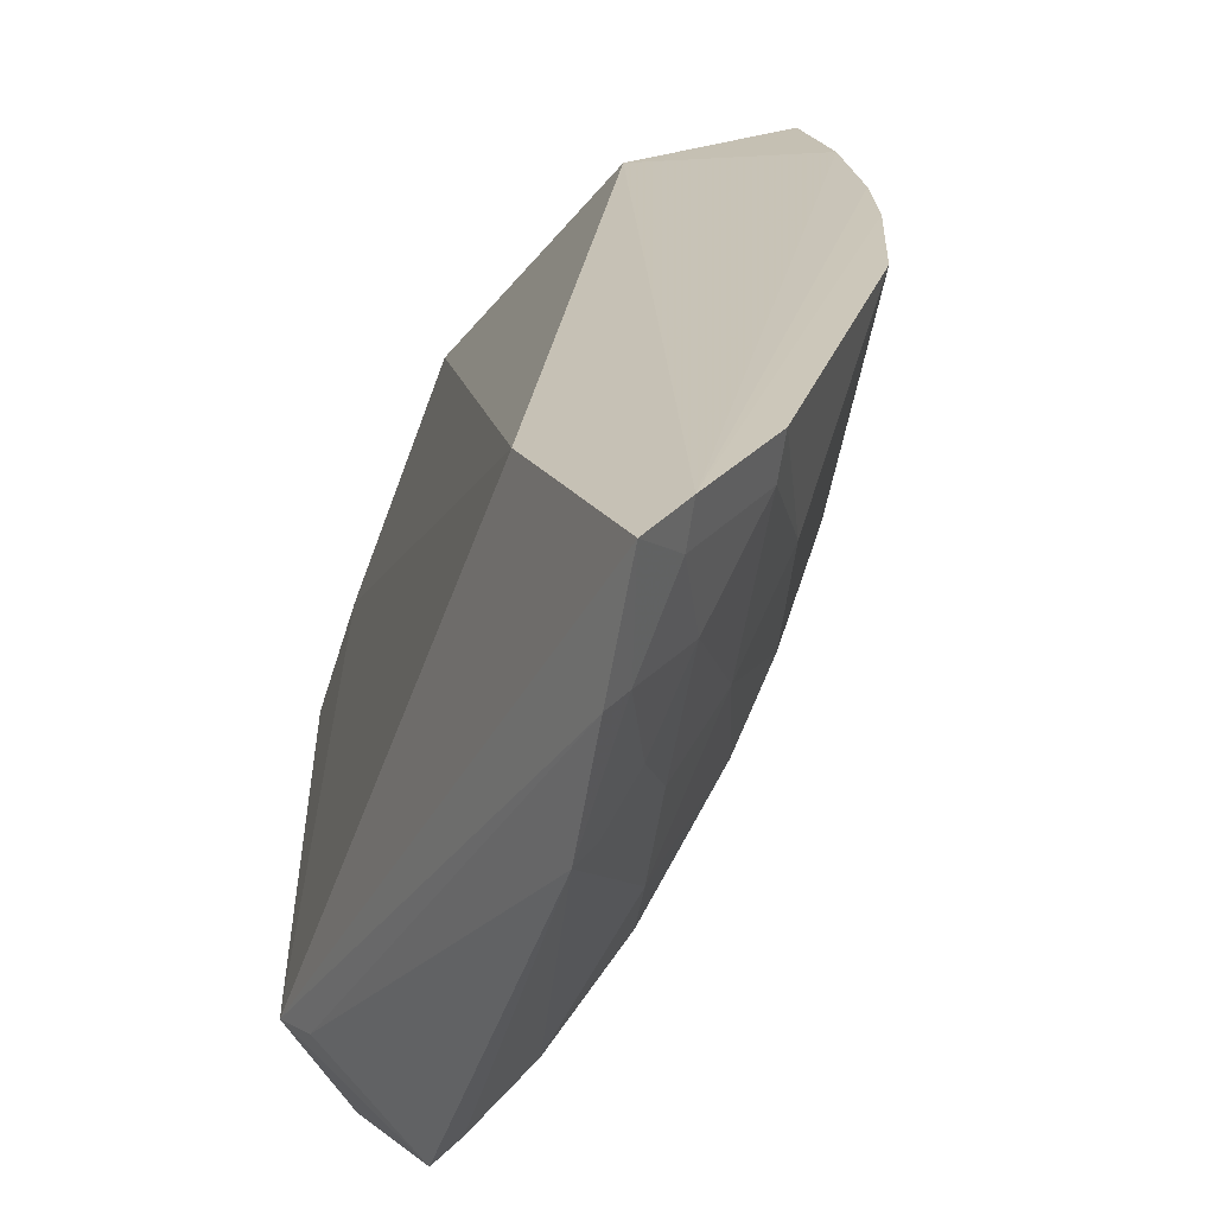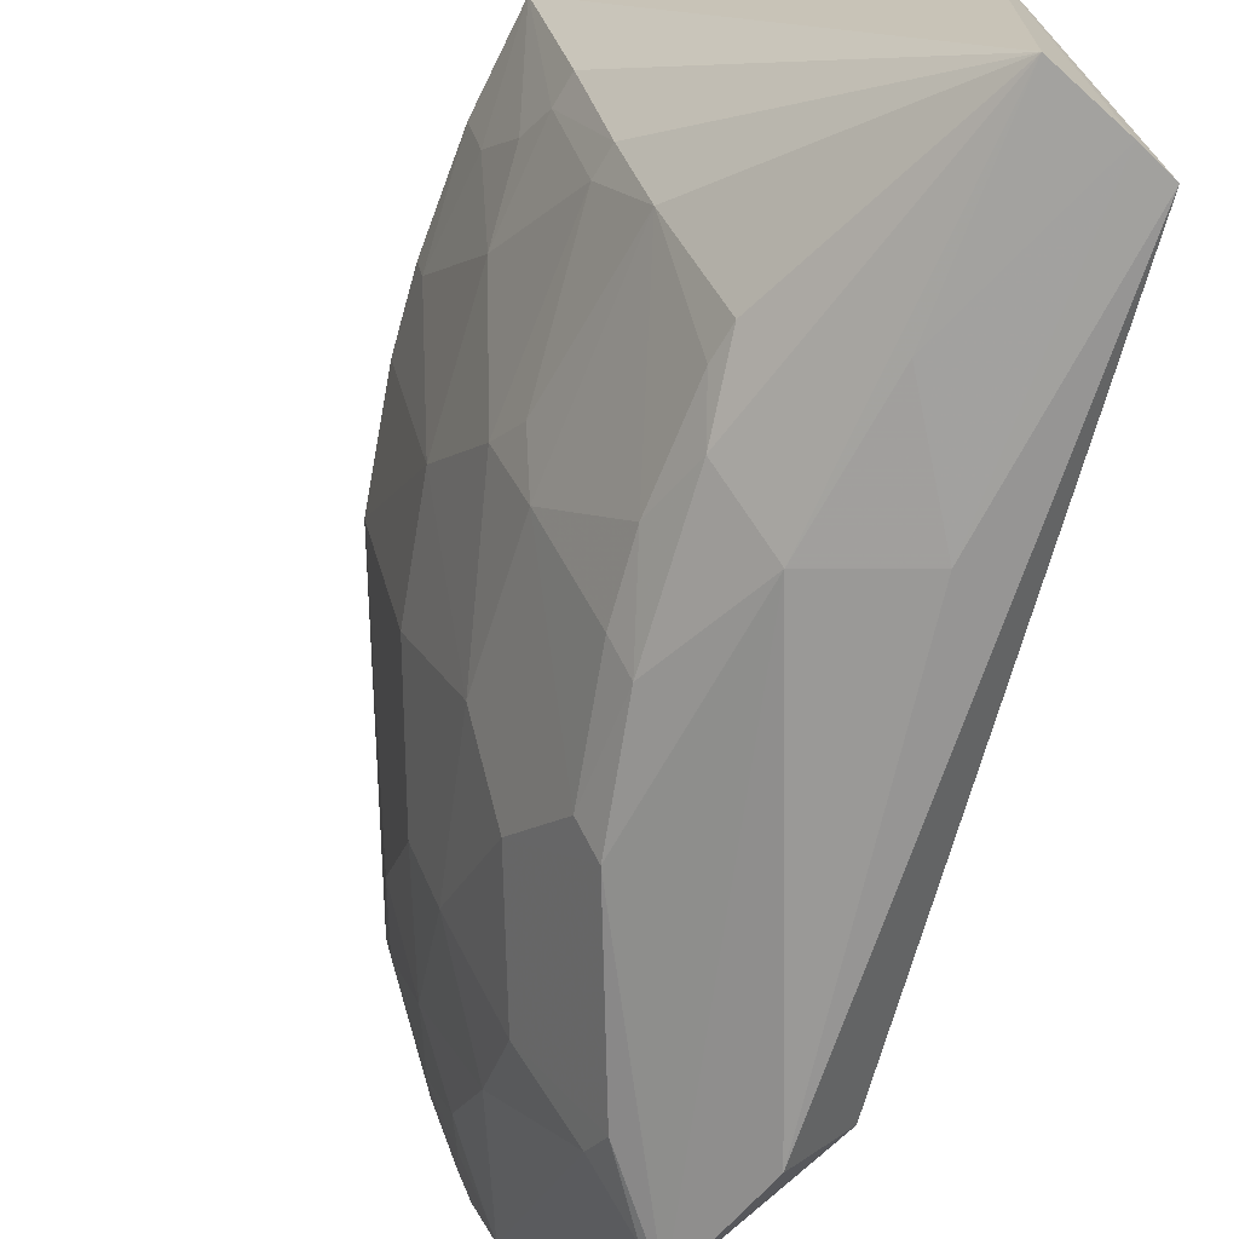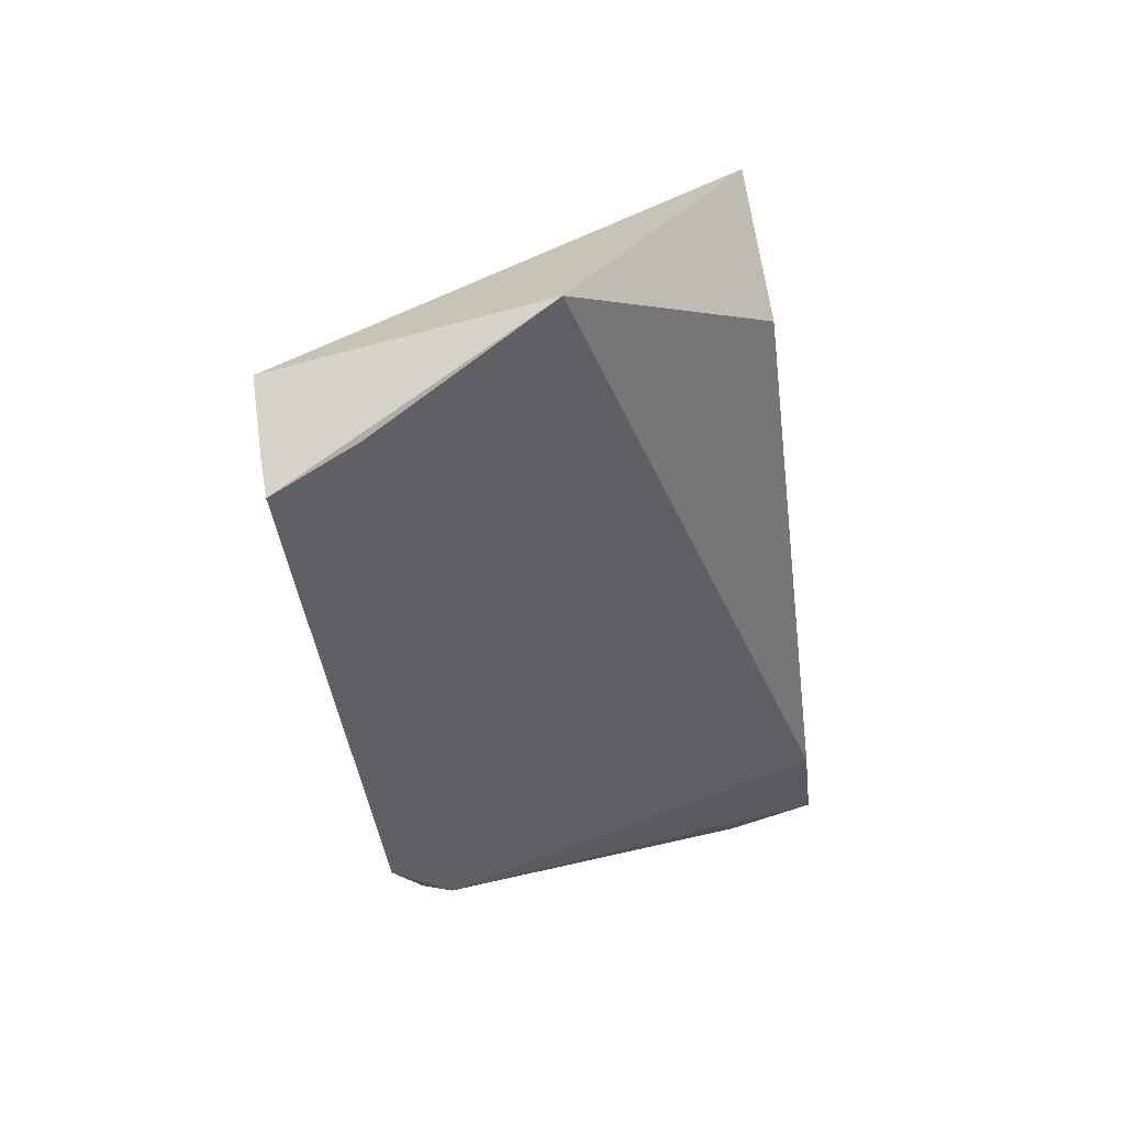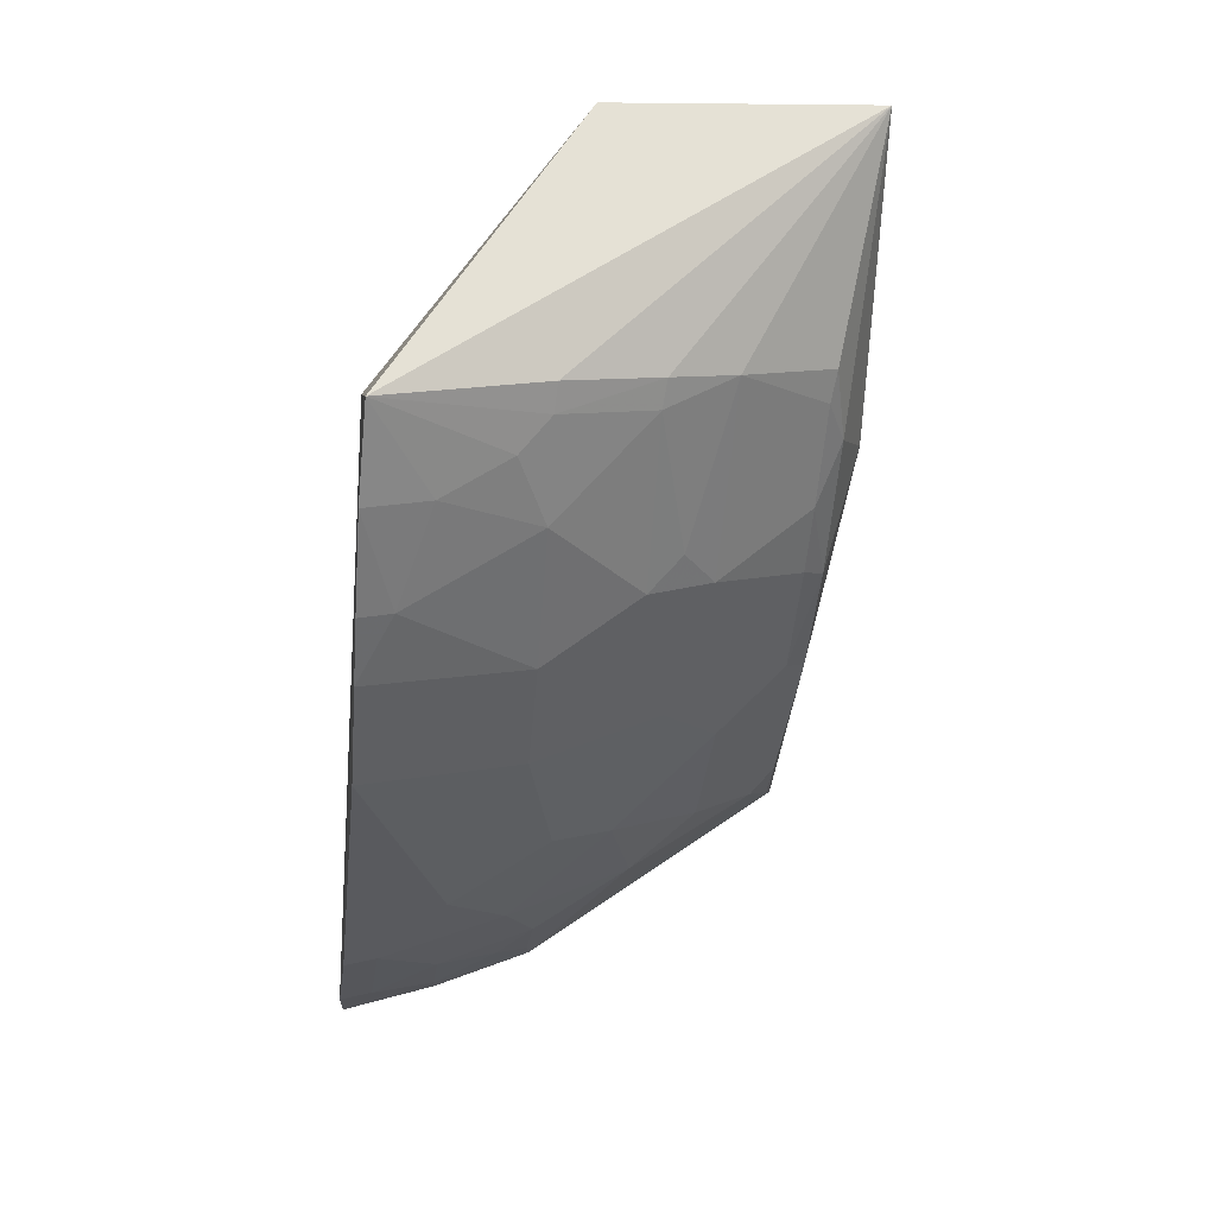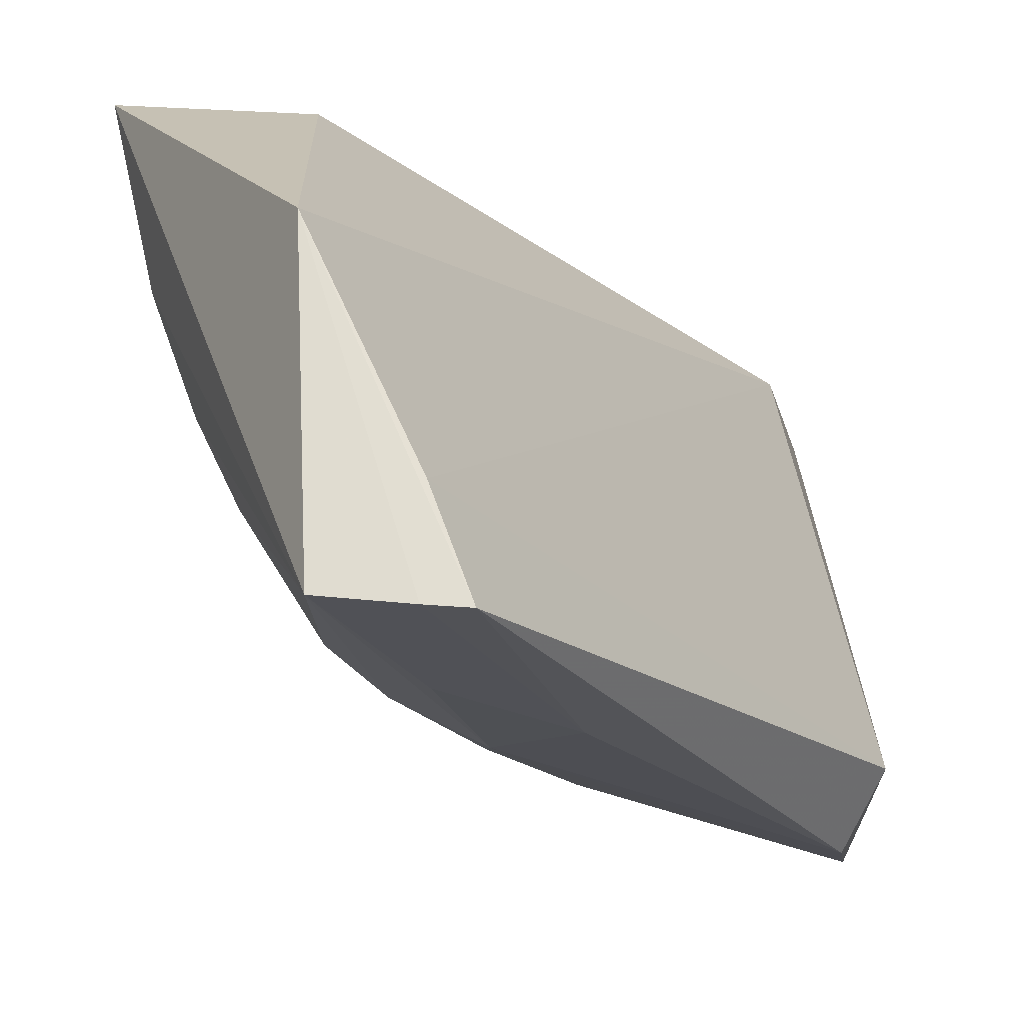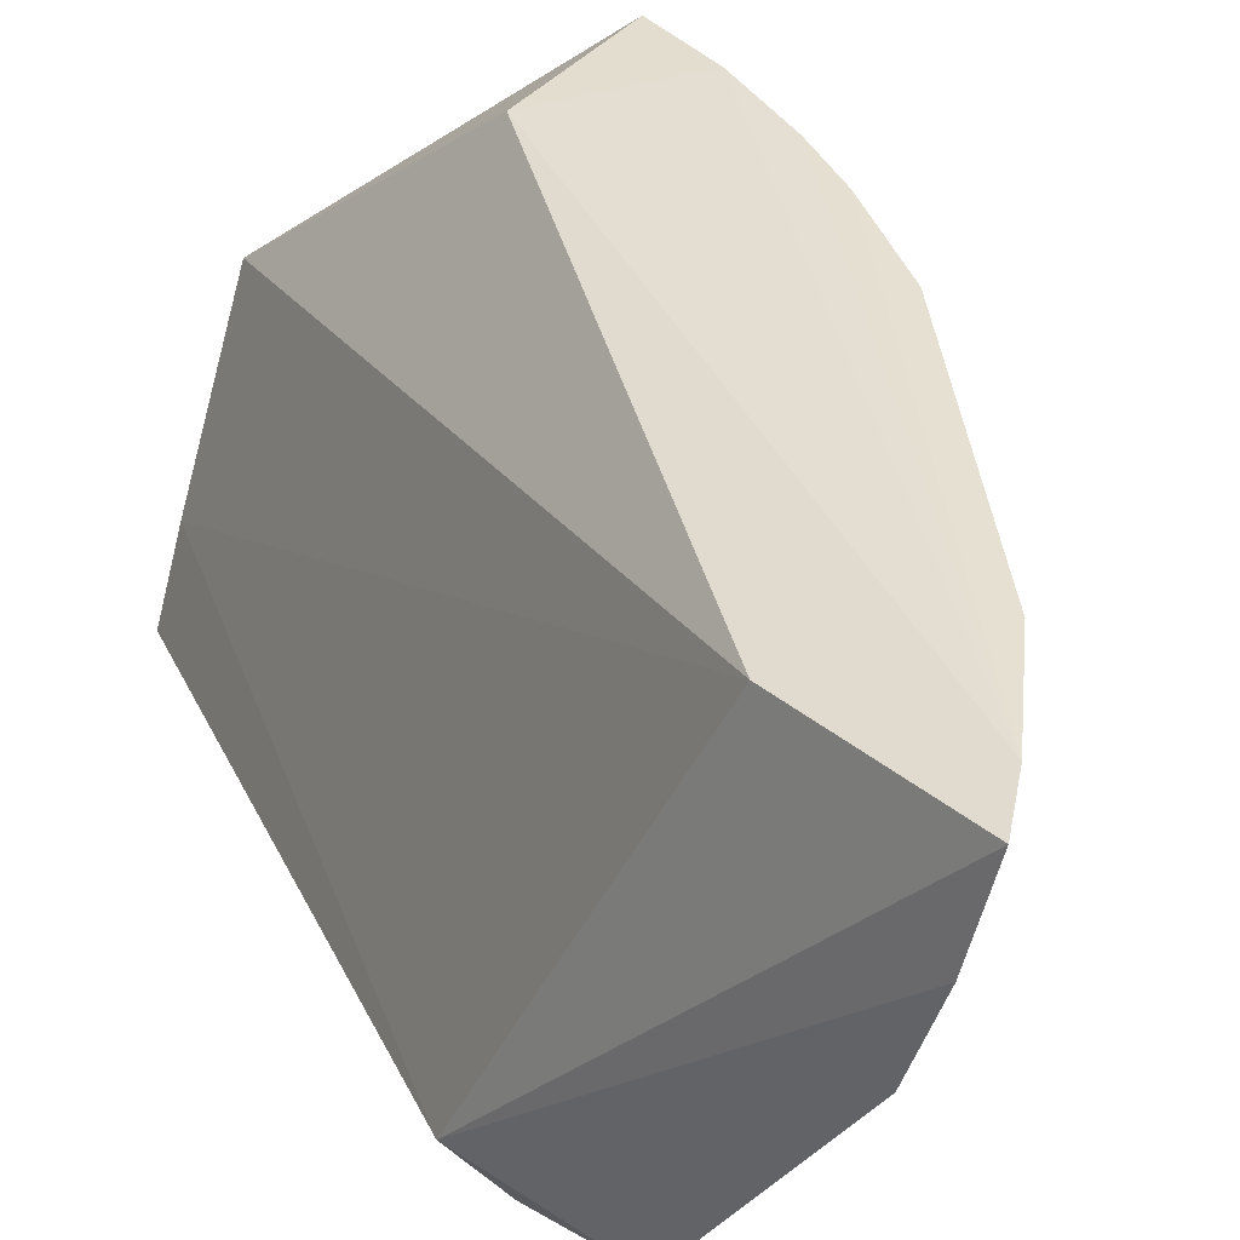
<metadata>
{"format":"obj","ext":"obj","renderer":"f3d","projection":"perspective","resolution":1024,"background":"white","views":[{"elev":21.2,"azim":-31.3,"up":"+Z"},{"elev":-69.8,"azim":136.4,"up":"+Z"},{"elev":78.7,"azim":-102.7,"up":"+Y"},{"elev":8.3,"azim":81.2,"up":"+Y"},{"elev":-21.5,"azim":-179.2,"up":"+Z"},{"elev":37.7,"azim":-50.9,"up":"+Z"}]}
</metadata>
<code>
v 0.2176 -0.4274 0.01489
v 0.4618 -0.1287 0.01411
v 0.3952 -0.132 0.01195
v 0.3908 -0.02295 -0.07864
v 0.3115 -0.2546 -0.1801
v 0.2336 -0.3445 0.008826
v 0.2402 -0.4154 0.0173
v 0.386 -0.02271 -0.1947
v 0.2047 -0.2653 -0.1717
v 0.4488 -0.1695 0.01646
v 0.2665 -0.3526 -0.1116
v 0.2197 -0.2803 -0.1976
v 0.3535 -0.02335 -0.1611
v 0.4157 -0.1248 -0.1298
v 0.214 -0.4047 -0.07256
v 0.3865 -0.2843 0.01723
v 0.3399 -0.02179 -0.199
v 0.3391 -0.1582 -0.1962
v 0.2142 -0.3317 -0.1873
v 0.4458 -0.1247 -0.05622
v 0.2818 -0.3679 -0.05423
v 0.2243 -0.4142 -0.02668
v 0.2137 -0.4191 -0.02817
v 0.4305 -0.2119 0.01715
v 0.3526 -0.2665 -0.1116
v 0.355 -0.02172 -0.198
v 0.3707 -0.1535 -0.1813
v 0.31 -0.1284 -0.2008
v 0.2523 -0.3236 -0.1697
v 0.2057 -0.2818 -0.169
v 0.4303 -0.1246 -0.09923
v 0.4418 -0.1518 -0.0416
v 0.2537 -0.3823 -0.06958
v 0.2843 -0.3865 0.01723
v 0.2389 -0.4133 0.002569
v 0.4154 -0.2402 0.0173
v 0.3106 -0.3242 -0.09676
v 0.3414 -0.2109 -0.1808
v 0.3883 -0.1241 -0.1743
v 0.3551 -0.09719 -0.1968
v 0.2546 -0.3115 -0.1801
v 0.226 -0.329 -0.1831
v 0.3968 -0.2103 -0.09705
v 0.4428 -0.137 -0.05503
v 0.4435 -0.1676 -0.01171
v 0.2384 -0.3973 -0.05435
v 0.3103 -0.3541 -0.02609
v 0.2533 -0.397 -0.02612
v 0.2807 -0.3246 -0.1391
v 0.3679 -0.2818 -0.05423
v 0.3236 -0.2523 -0.1697
v 0.3679 -0.1807 -0.1704
v 0.4273 -0.1369 -0.09753
v 0.3973 -0.2384 -0.05435
v 0.4282 -0.2108 0.002418
v 0.2246 -0.3995 -0.07035
v 0.2828 -0.3845 0.002503
v 0.3246 -0.3246 -0.06932
v 0.3246 -0.2807 -0.1391
v 0.3849 -0.138 -0.1721
v 0.3822 -0.2081 -0.1271
v 0.353 -0.2088 -0.1699
v 0.3965 -0.195 -0.112
v 0.4273 -0.1801 -0.05461
f 3 2 4
f 6 3 4
f 7 6 1
f 7 3 6
f 8 4 2
f 9 1 6
f 10 2 3
f 10 3 7
f 13 9 6
f 13 6 4
f 17 12 9
f 17 9 13
f 17 13 4
f 19 9 12
f 19 18 5
f 19 12 18
f 20 8 2
f 23 1 9
f 23 22 1
f 23 15 22
f 24 10 7
f 26 17 4
f 26 4 8
f 27 18 8
f 28 18 12
f 28 12 17
f 28 17 26
f 29 11 15
f 30 19 15
f 30 9 19
f 30 23 9
f 30 15 23
f 31 14 8
f 31 8 20
f 33 15 11
f 33 11 21
f 35 7 1
f 35 1 22
f 36 24 7
f 36 34 16
f 36 7 34
f 37 21 11
f 38 5 18
f 38 18 27
f 39 27 8
f 39 8 14
f 40 28 26
f 40 26 8
f 40 8 18
f 40 18 28
f 41 19 5
f 42 29 15
f 42 15 19
f 42 41 29
f 42 19 41
f 44 20 2
f 44 2 32
f 44 31 20
f 45 32 2
f 45 2 10
f 46 22 15
f 47 16 34
f 48 35 22
f 48 22 46
f 48 46 33
f 48 33 21
f 49 37 11
f 49 11 29
f 49 41 5
f 49 29 41
f 51 5 38
f 52 38 27
f 53 14 31
f 53 31 44
f 54 36 16
f 54 16 50
f 54 50 25
f 54 25 43
f 55 45 10
f 55 10 24
f 55 24 36
f 55 36 54
f 56 46 15
f 56 15 33
f 56 33 46
f 57 47 34
f 57 21 47
f 57 48 21
f 57 35 48
f 57 34 7
f 57 7 35
f 58 47 21
f 58 21 37
f 58 37 25
f 58 25 50
f 58 50 16
f 58 16 47
f 59 25 37
f 59 37 49
f 59 49 5
f 59 5 51
f 60 39 14
f 60 14 52
f 60 52 27
f 60 27 39
f 61 52 14
f 61 43 25
f 61 59 51
f 61 25 59
f 62 51 38
f 62 38 52
f 62 61 51
f 62 52 61
f 63 53 43
f 63 14 53
f 63 61 14
f 63 43 61
f 64 53 44
f 64 44 32
f 64 43 53
f 64 54 43
f 64 55 54
f 64 32 45
f 64 45 55

</code>
